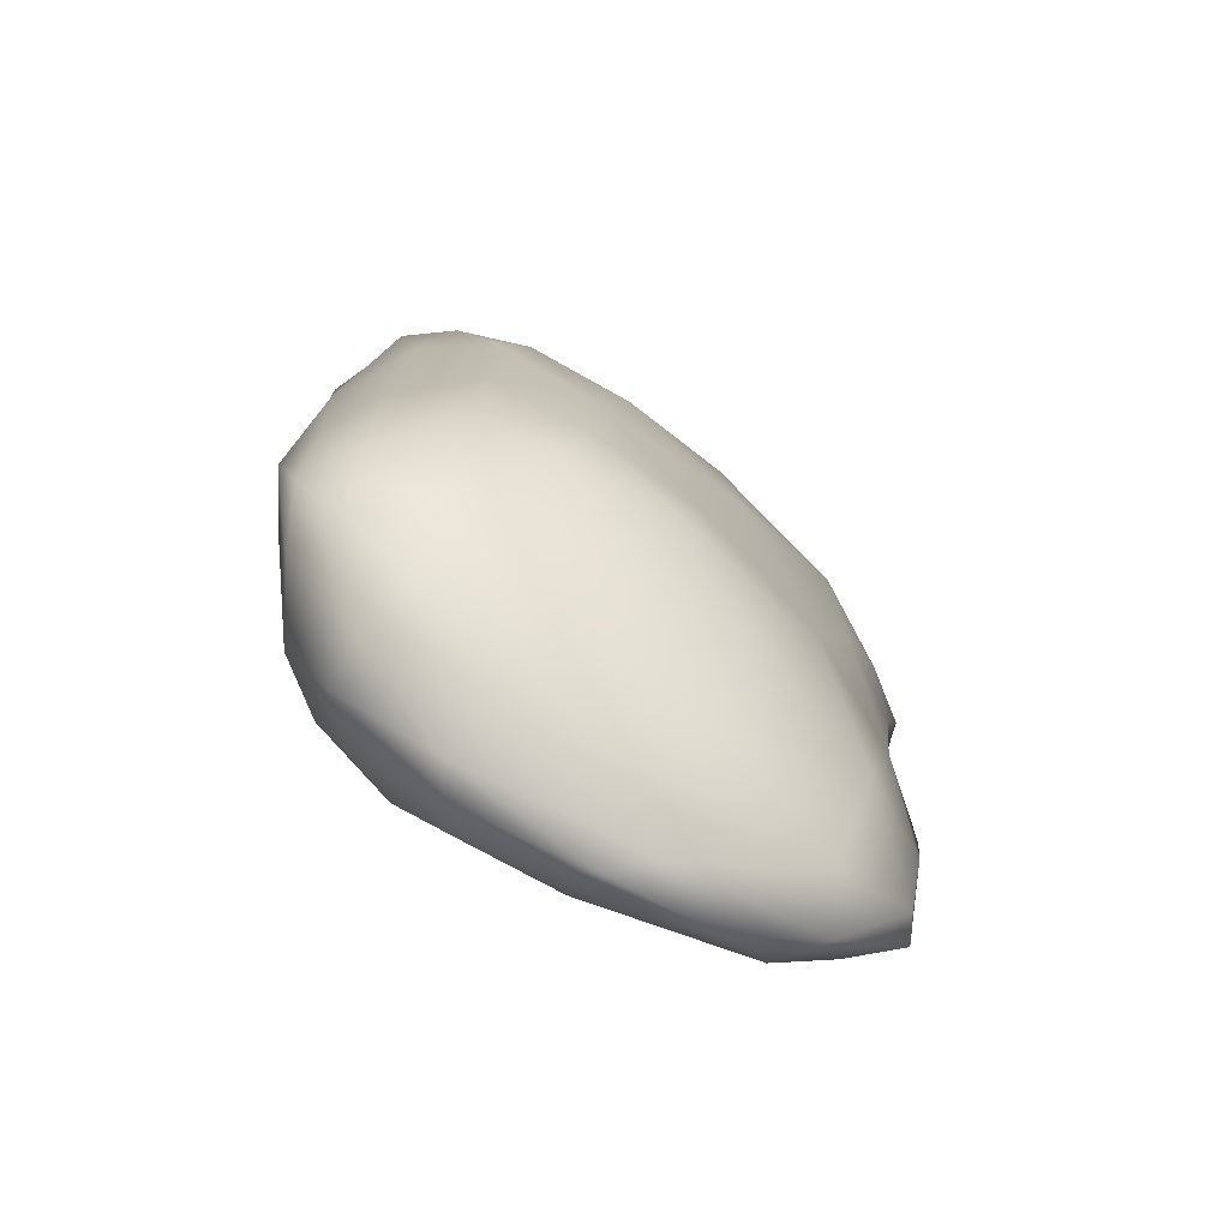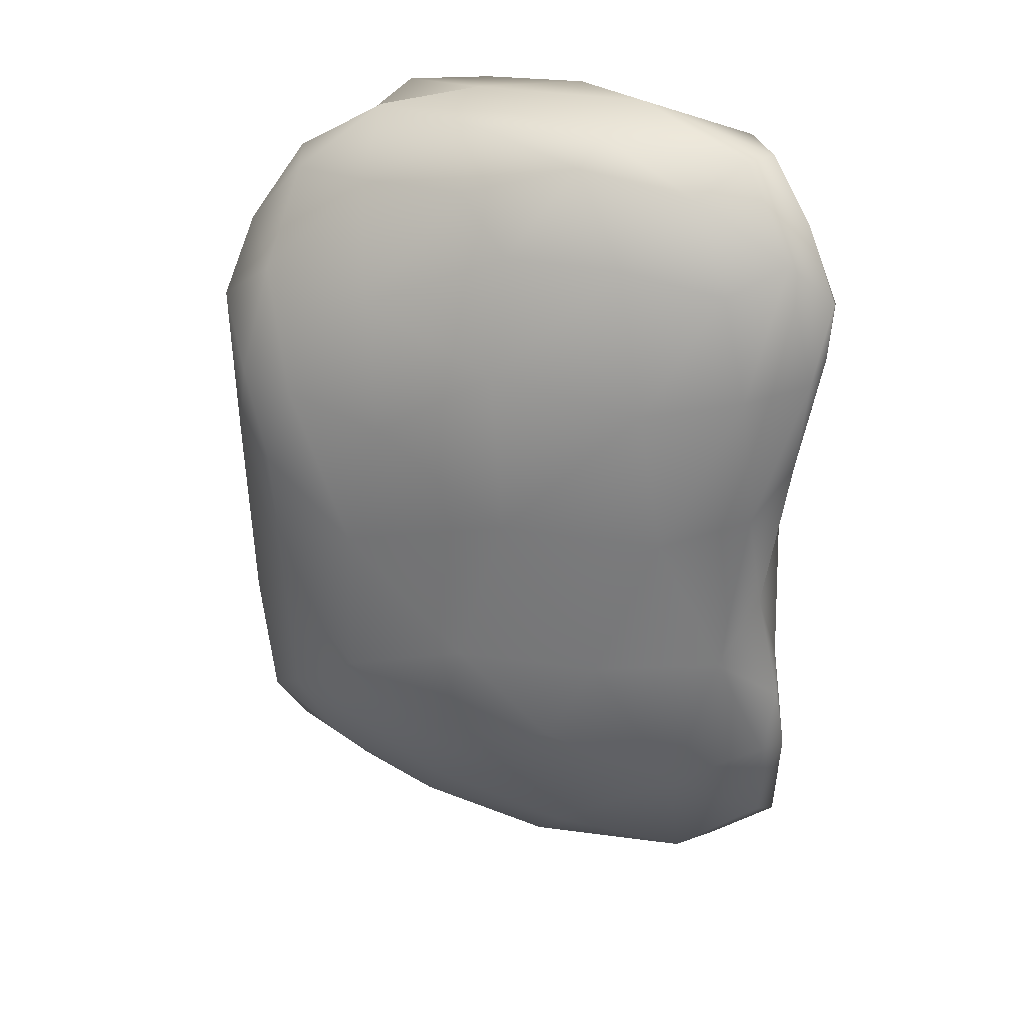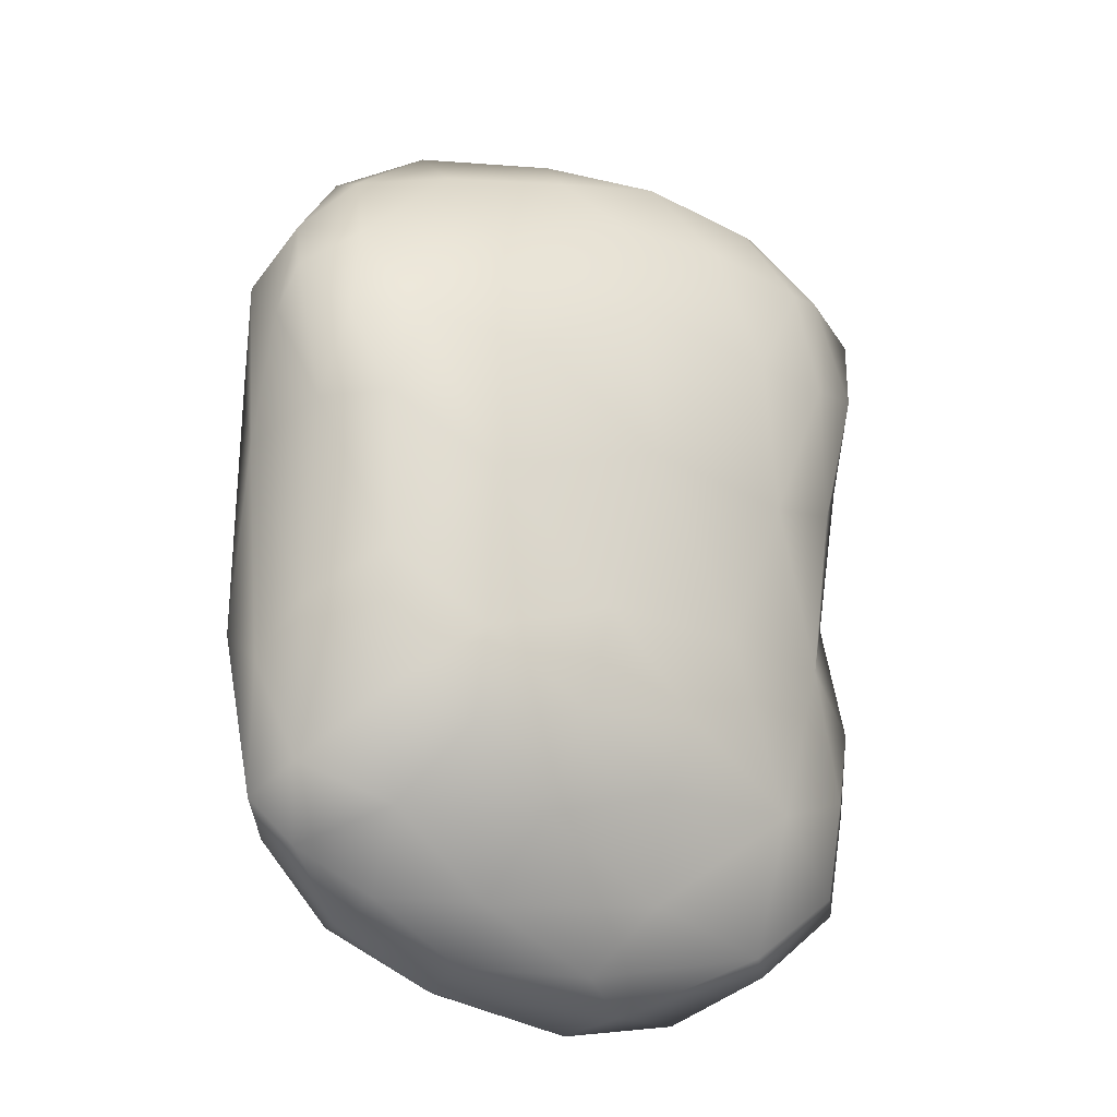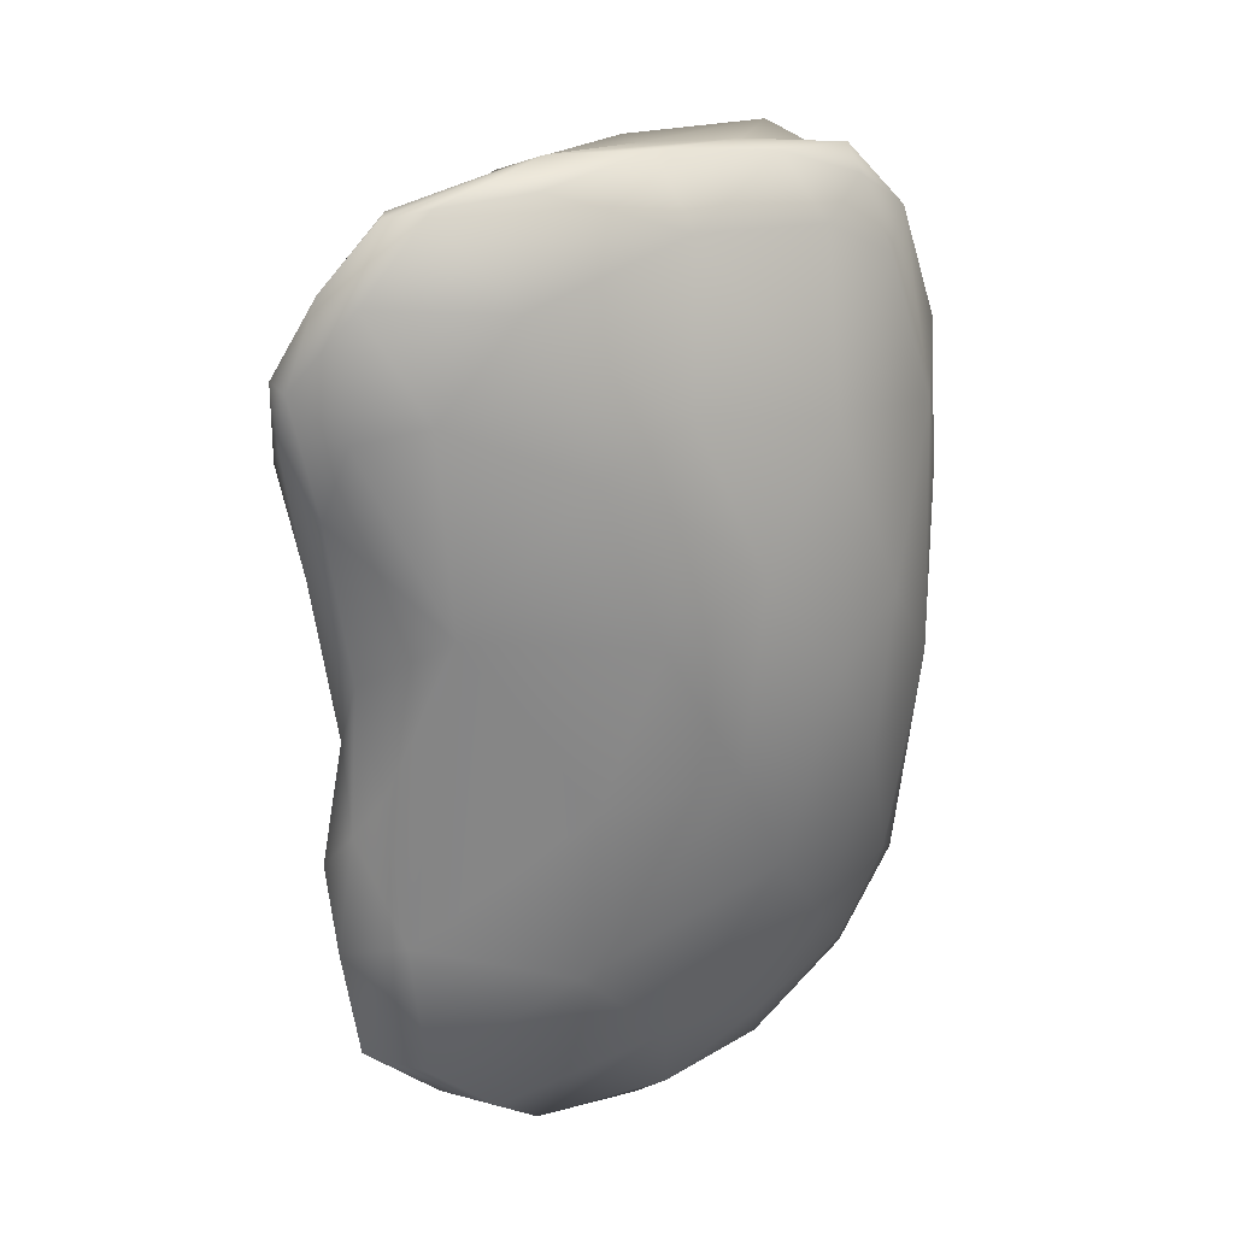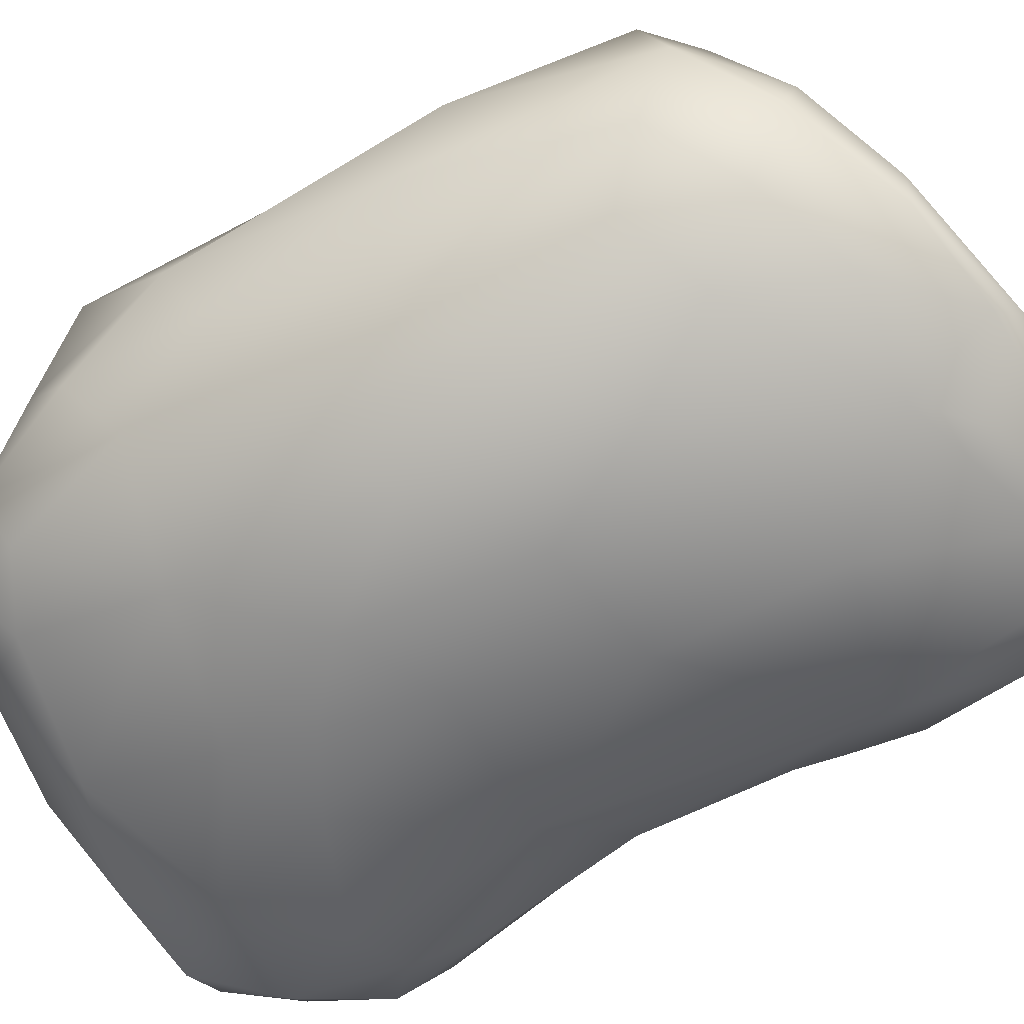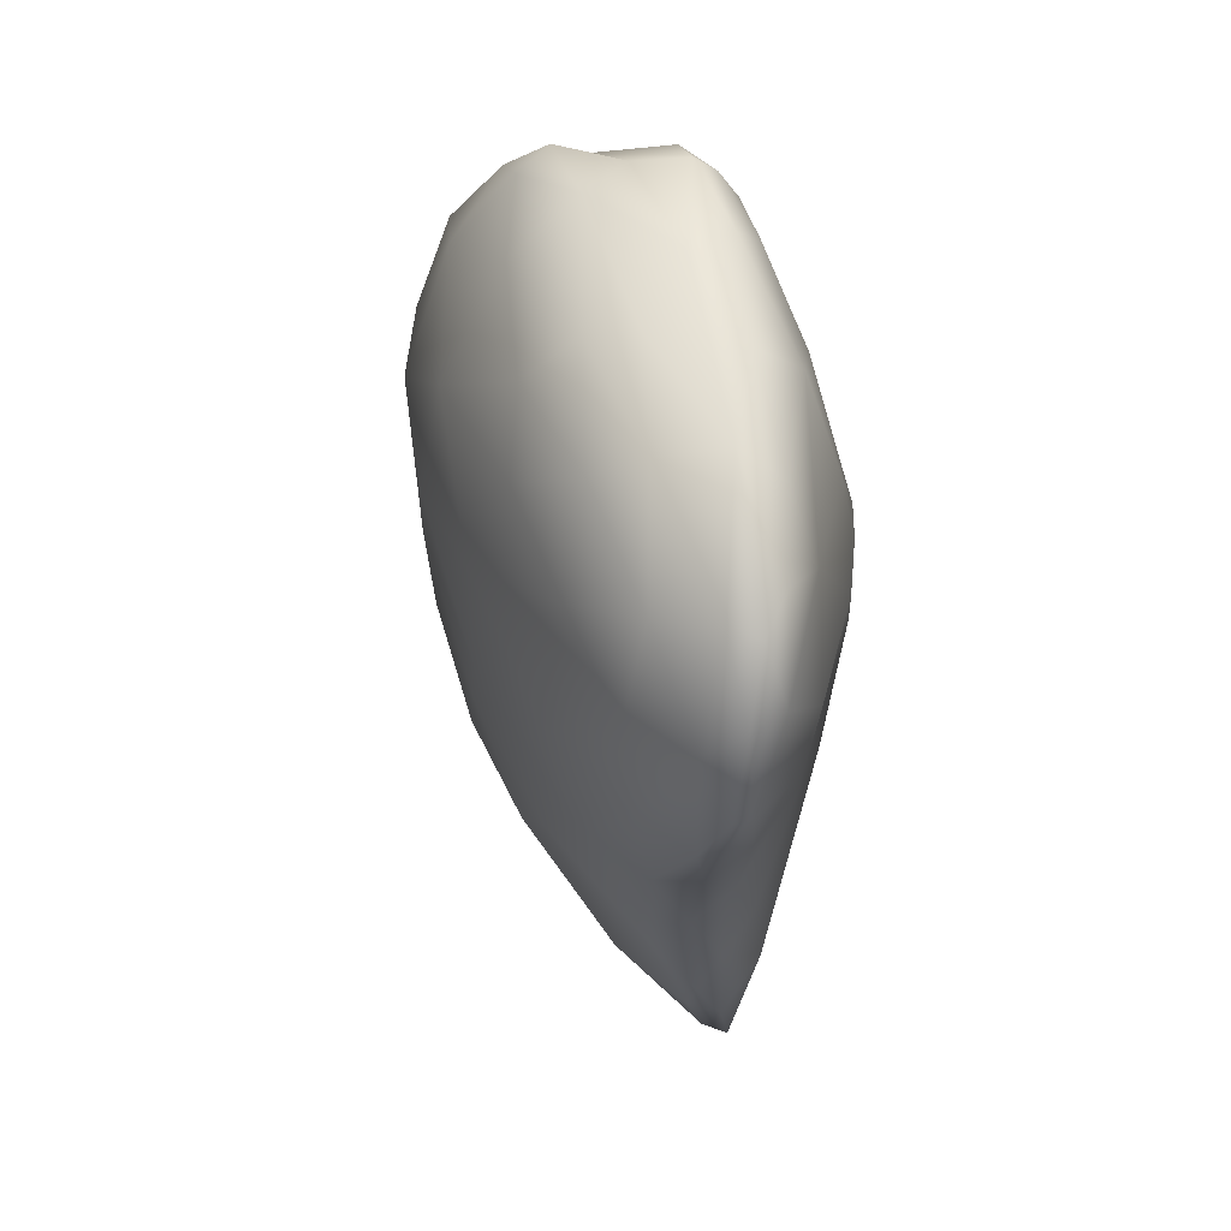
<metadata>
{"format":"obj","ext":"obj","renderer":"f3d","projection":"perspective","resolution":1024,"background":"white","views":[{"elev":-76.9,"azim":167.5,"up":"+Z"},{"elev":28.8,"azim":-135.5,"up":"+Z"},{"elev":-22.5,"azim":179.7,"up":"+Z"},{"elev":25.8,"azim":-15.3,"up":"+Z"},{"elev":-60.0,"azim":120.3,"up":"+Y"},{"elev":63.0,"azim":-83.5,"up":"+Z"}]}
</metadata>
<code>
v 8165 5830 5338
v 8088 5805 5350
v 8128 5841 5349
v 8057 5784 5380
v 8022 5803 5385
v 8184 5819 5351
v 8173 5786 5415
v 8028 5842 5390
v 8255 5842 5365
v 8245 5811 5405
v 8147 5884 5367
v 8260 5868 5362
v 8330 5881 5403
v 8238 5902 5371
v 8010 5782 5417
v 8313 5837 5436
v 8102 5906 5412
v 8319 5918 5395
v 8220 5944 5404
v 8294 5950 5407
v 8108 5763 5484
v 7969 5793 5433
v 7972 5811 5441
v 8179 5976 5458
v 8345 5973 5436
v 8284 5798 5480
v 8008 5877 5484
v 8371 5938 5450
v 8364 5876 5479
v 8097 5944 5480
v 8277 5995 5458
v 8000 5776 5518
v 7959 5799 5506
v 8150 5997 5523
v 8376 5979 5467
v 8398 5963 5588
v 8342 6006 5484
v 8340 5829 5509
v 8076 5951 5531
v 8118 5751 5611
v 8246 5768 5547
v 7962 5823 5509
v 8392 5908 5627
v 8374 5994 5559
v 8225 6017 5508
v 8284 6032 5524
v 8210 5748 5625
v 7955 5817 5563
v 7981 5860 5598
v 8364 5835 5653
v 8340 6021 5593
v 7972 5801 5589
v 8314 5793 5604
v 8046 5930 5597
v 8217 6029 5571
v 7991 5784 5625
v 8283 6038 5624
v 8158 5744 5723
v 8035 5766 5734
v 8134 5989 5599
v 8385 5988 5721
v 8277 5761 5685
v 8400 5936 5784
v 7978 5799 5696
v 7971 5825 5644
v 7965 5851 5726
v 8008 5904 5709
v 8099 5978 5719
v 8213 6030 5686
v 8335 6032 5737
v 8284 6047 5736
v 8118 5748 5834
v 8324 5792 5721
v 8358 5837 5829
v 8223 5749 5759
v 8384 5885 5762
v 8174 5748 5802
v 8025 5761 5874
v 7954 5817 5762
v 7962 5791 5809
v 8017 5920 5819
v 8109 5978 5839
v 8393 5974 5854
v 8186 6021 5784
v 8261 6042 5798
v 8314 6042 5800
v 8354 6023 5846
v 8279 5787 5845
v 7940 5823 5836
v 7968 5864 5826
v 8371 6002 5820
v 8179 5761 5864
v 7941 5805 5851
v 7978 5776 5862
v 7985 5871 5905
v 8211 6007 5874
v 7946 5793 5889
v 7938 5805 5894
v 8328 5838 5929
v 8382 5896 5864
v 8048 5910 5919
v 8122 5951 5920
v 8311 6015 5877
v 7987 5781 5941
v 8187 5790 5966
v 7964 5827 5922
v 8360 5987 5897
v 8081 5771 5933
v 8281 5823 5955
v 8351 5878 5946
v 8368 5939 5905
v 8167 5951 5957
v 8252 5969 5950
v 7968 5801 5945
v 8319 5972 5944
v 8311 5851 5976
v 8096 5903 5980
v 8033 5789 5993
v 8096 5795 5997
v 8005 5798 5987
v 8022 5861 5965
v 8337 5953 5953
v 8274 5927 5993
v 8012 5819 5985
v 8253 5836 5999
v 8307 5866 5992
v 8316 5904 5971
v 8178 5915 5993
v 8170 5820 6009
v 8107 5824 6010
v 8104 5869 5994
v 8238 5862 6000
v 8180 5881 5997
g grp1
f 1 2 3
f 2 4 5
f 2 6 7
f 4 2 7
f 2 5 3
f 5 8 3
f 1 6 2
f 9 10 6
f 9 6 1
f 3 8 11
f 12 9 1
f 12 1 3
f 9 12 13
f 14 3 11
f 12 3 14
f 4 15 5
f 7 6 10
f 10 9 16
f 17 11 8
f 13 12 18
f 11 19 14
f 14 18 12
f 19 11 17
f 19 20 14
f 18 14 20
f 4 21 15
f 7 21 4
f 5 15 22
f 22 23 5
f 23 8 5
f 9 13 16
f 19 17 24
f 18 20 25
f 26 10 16
f 17 8 27
f 28 29 13
f 18 28 13
f 18 25 28
f 17 30 24
f 31 20 19
f 25 20 31
f 22 15 32
f 10 26 7
f 22 33 23
f 23 27 8
f 29 16 13
f 27 30 17
f 24 30 34
f 25 35 28
f 36 28 35
f 24 31 19
f 25 31 37
f 35 25 37
f 22 32 33
f 32 15 21
f 16 29 38
f 30 27 39
f 40 32 21
f 21 7 41
f 7 26 41
f 16 38 26
f 33 42 23
f 27 23 42
f 29 28 43
f 43 28 36
f 30 39 34
f 44 36 35
f 24 34 45
f 44 35 37
f 24 45 31
f 37 31 46
f 21 41 47
f 48 42 33
f 27 42 49
f 38 29 50
f 37 51 44
f 45 46 31
f 51 37 46
f 21 47 40
f 33 32 52
f 52 48 33
f 26 38 53
f 29 43 50
f 27 49 54
f 45 34 55
f 45 55 46
f 56 52 32
f 26 53 41
f 38 50 53
f 54 39 27
f 51 46 57
f 40 47 58
f 59 32 40
f 56 32 59
f 39 54 60
f 60 34 39
f 61 36 44
f 44 51 61
f 34 60 55
f 57 46 55
f 40 58 59
f 41 53 62
f 42 48 49
f 36 61 63
f 41 62 47
f 56 64 52
f 48 65 49
f 49 66 67
f 54 49 67
f 68 60 54
f 52 65 48
f 52 64 65
f 49 65 66
f 43 36 63
f 67 68 54
f 60 68 69
f 51 70 61
f 55 60 69
f 57 55 69
f 57 69 71
f 57 71 70
f 70 51 57
f 58 72 59
f 59 64 56
f 73 62 53
f 73 53 50
f 74 73 50
f 47 75 58
f 47 62 75
f 50 76 74
f 58 75 77
f 59 72 78
f 65 64 79
f 79 66 65
f 72 58 77
f 59 80 64
f 79 64 80
f 50 43 76
f 43 63 76
f 67 81 68
f 81 82 68
f 63 61 83
f 68 82 84
f 69 68 84
f 69 84 85
f 69 85 71
f 70 71 86
f 71 85 86
f 70 86 87
f 62 88 75
f 62 73 88
f 79 89 66
f 90 66 89
f 66 90 67
f 67 90 81
f 70 87 91
f 91 61 70
f 77 75 92
f 79 80 93
f 93 89 79
f 59 78 94
f 75 88 92
f 59 94 80
f 73 74 88
f 90 95 81
f 84 96 85
f 93 97 98
f 80 97 93
f 74 99 88
f 93 98 89
f 76 100 74
f 76 63 100
f 81 95 101
f 81 101 82
f 83 61 91
f 82 102 96
f 84 82 96
f 86 85 103
f 87 86 103
f 94 104 97
f 80 94 97
f 88 105 92
f 98 106 89
f 89 106 90
f 82 101 102
f 107 83 91
f 91 87 107
f 85 96 103
f 72 108 78
f 77 92 72
f 78 104 94
f 99 109 88
f 110 99 74
f 95 90 106
f 100 110 74
f 111 100 63
f 83 111 63
f 102 112 96
f 112 113 96
f 103 107 87
f 96 113 103
f 72 92 108
f 98 97 114
f 88 109 105
f 111 83 107
f 113 115 103
f 115 107 103
f 108 104 78
f 105 108 92
f 97 104 114
f 114 106 98
f 99 116 109
f 99 110 116
f 110 100 111
f 101 117 102
f 104 108 118
f 105 119 108
f 104 120 114
f 95 106 121
f 95 121 101
f 101 121 117
f 102 117 112
f 122 111 107
f 115 123 122
f 113 123 115
f 107 115 122
f 108 119 118
f 118 120 104
f 120 124 114
f 105 109 125
f 114 124 106
f 106 124 121
f 110 126 116
f 110 127 126
f 110 111 127
f 127 111 122
f 117 128 112
f 128 113 112
f 127 122 123
f 105 129 119
f 105 125 129
f 109 116 125
f 116 126 125
f 123 113 128
f 120 118 130
f 118 119 130
f 129 130 119
f 124 120 130
f 131 124 130
f 131 121 124
f 125 132 129
f 125 126 132
f 117 121 131
f 131 133 128
f 126 127 132
f 128 117 131
f 123 128 133
f 132 123 133
f 127 123 132
f 129 132 130
f 132 133 130
f 130 133 131

</code>
